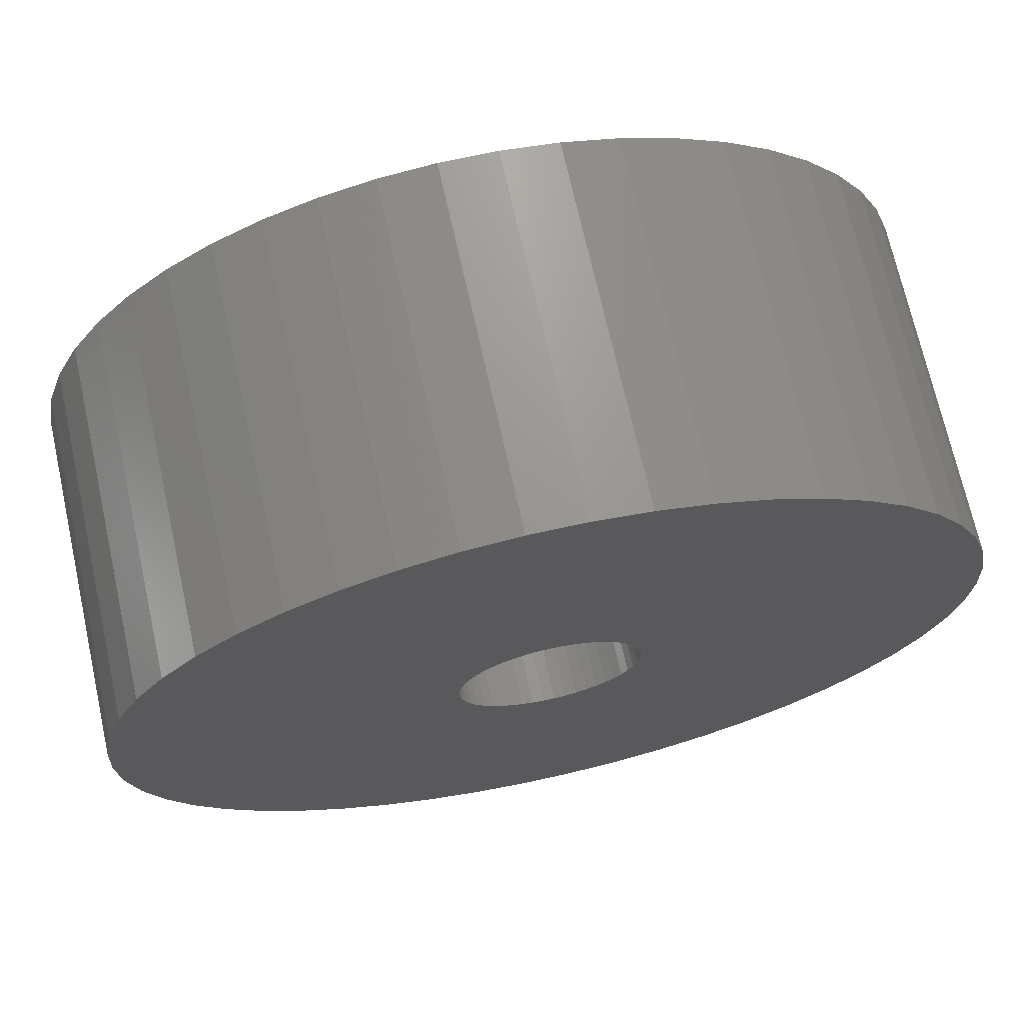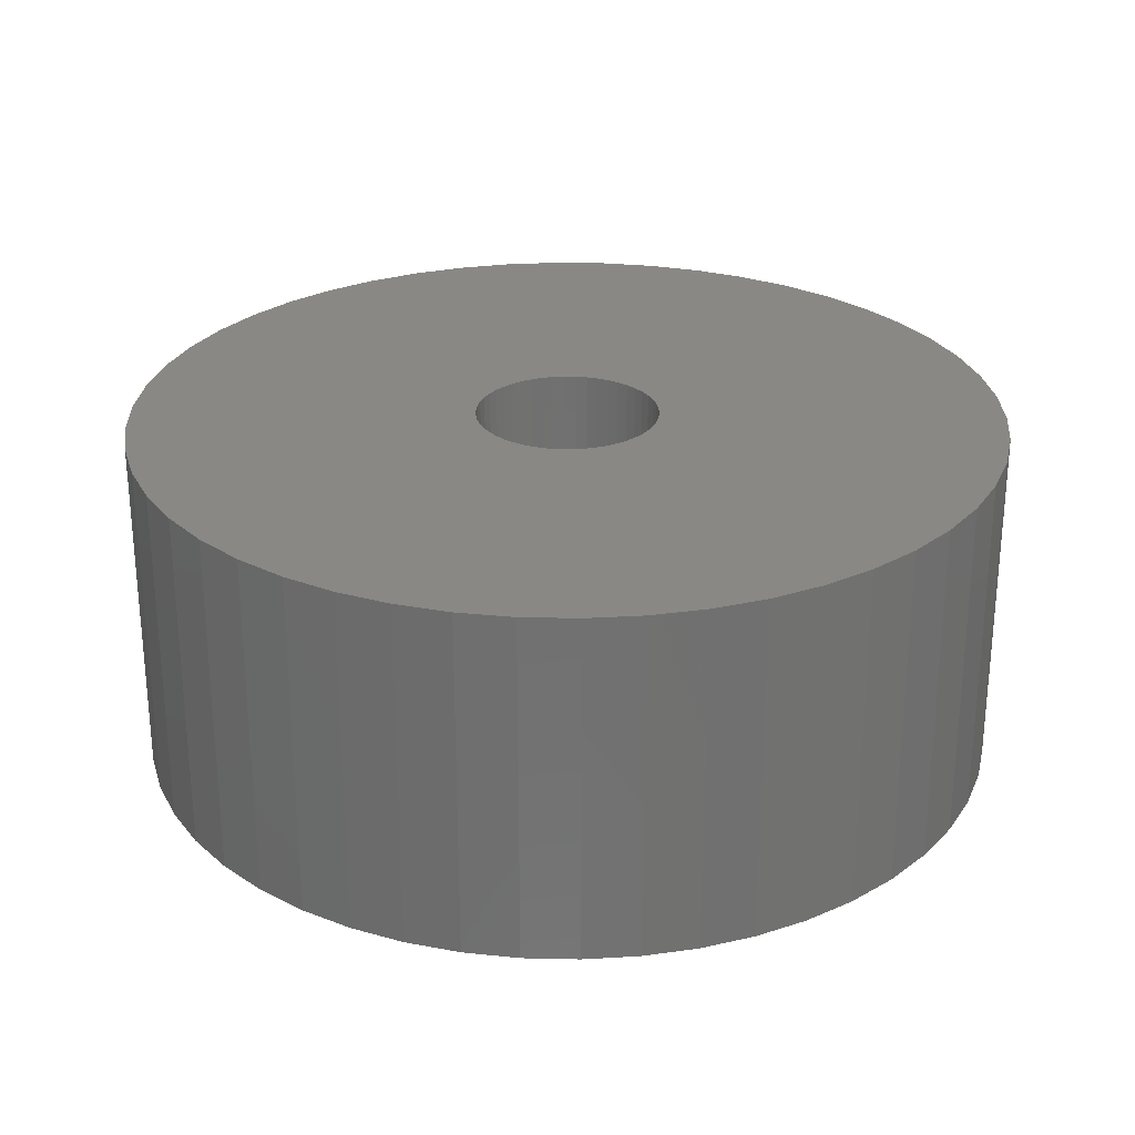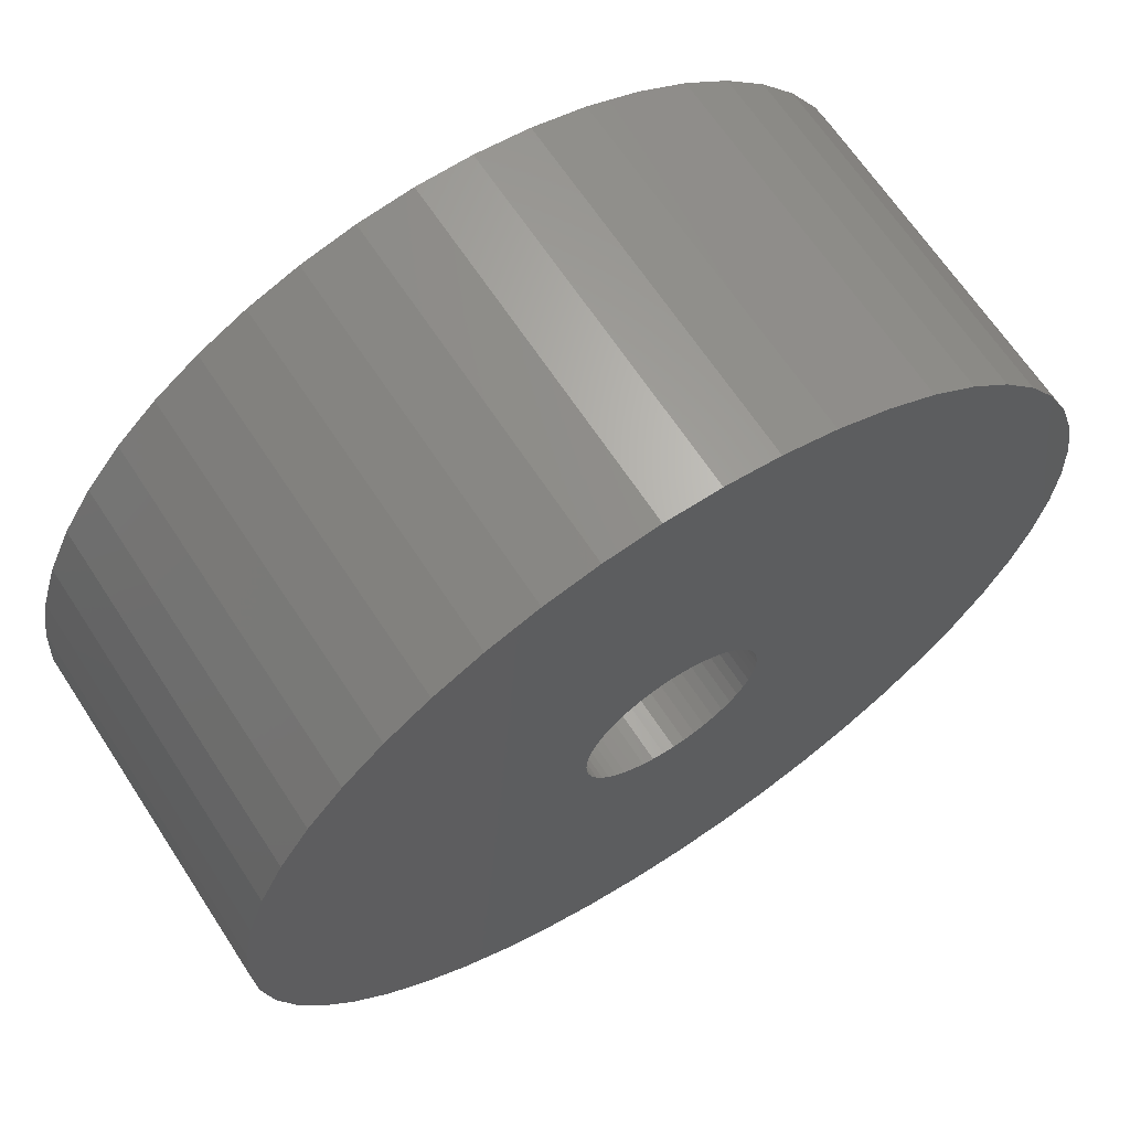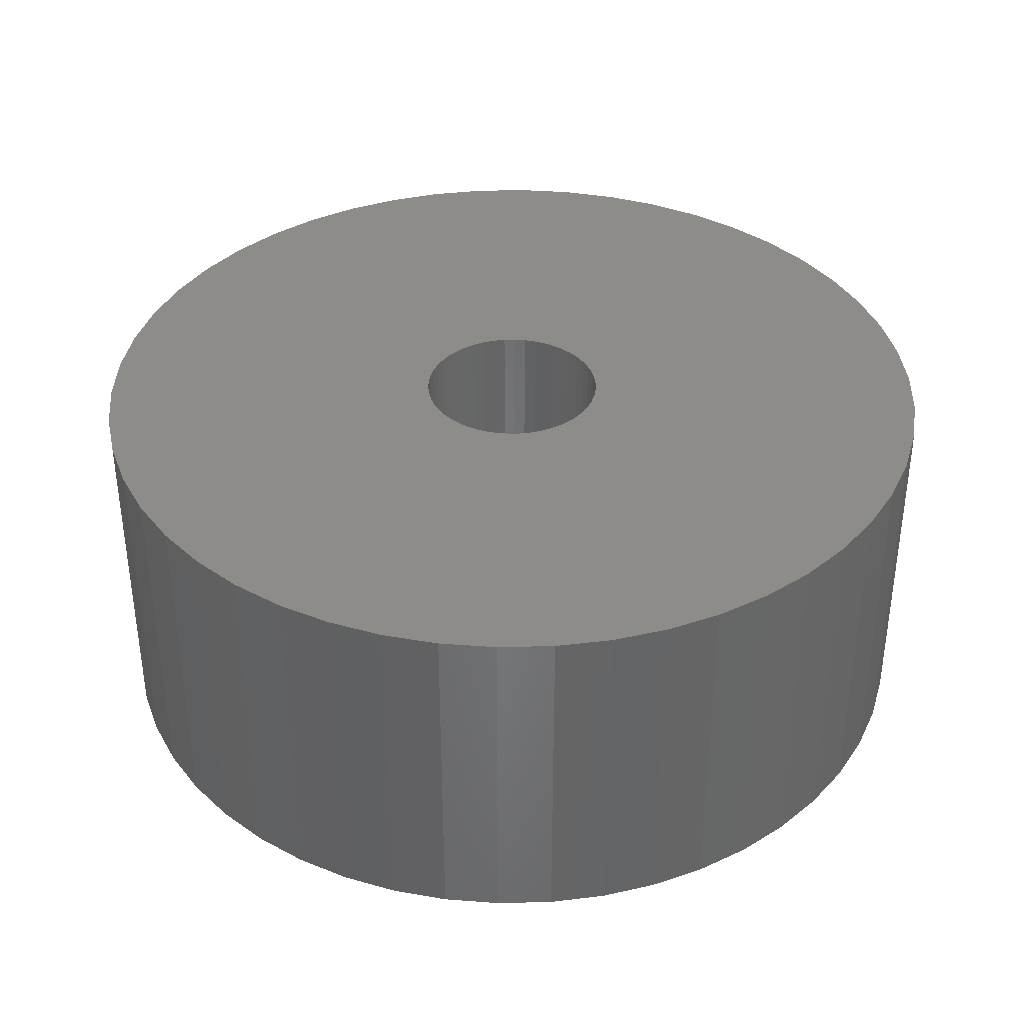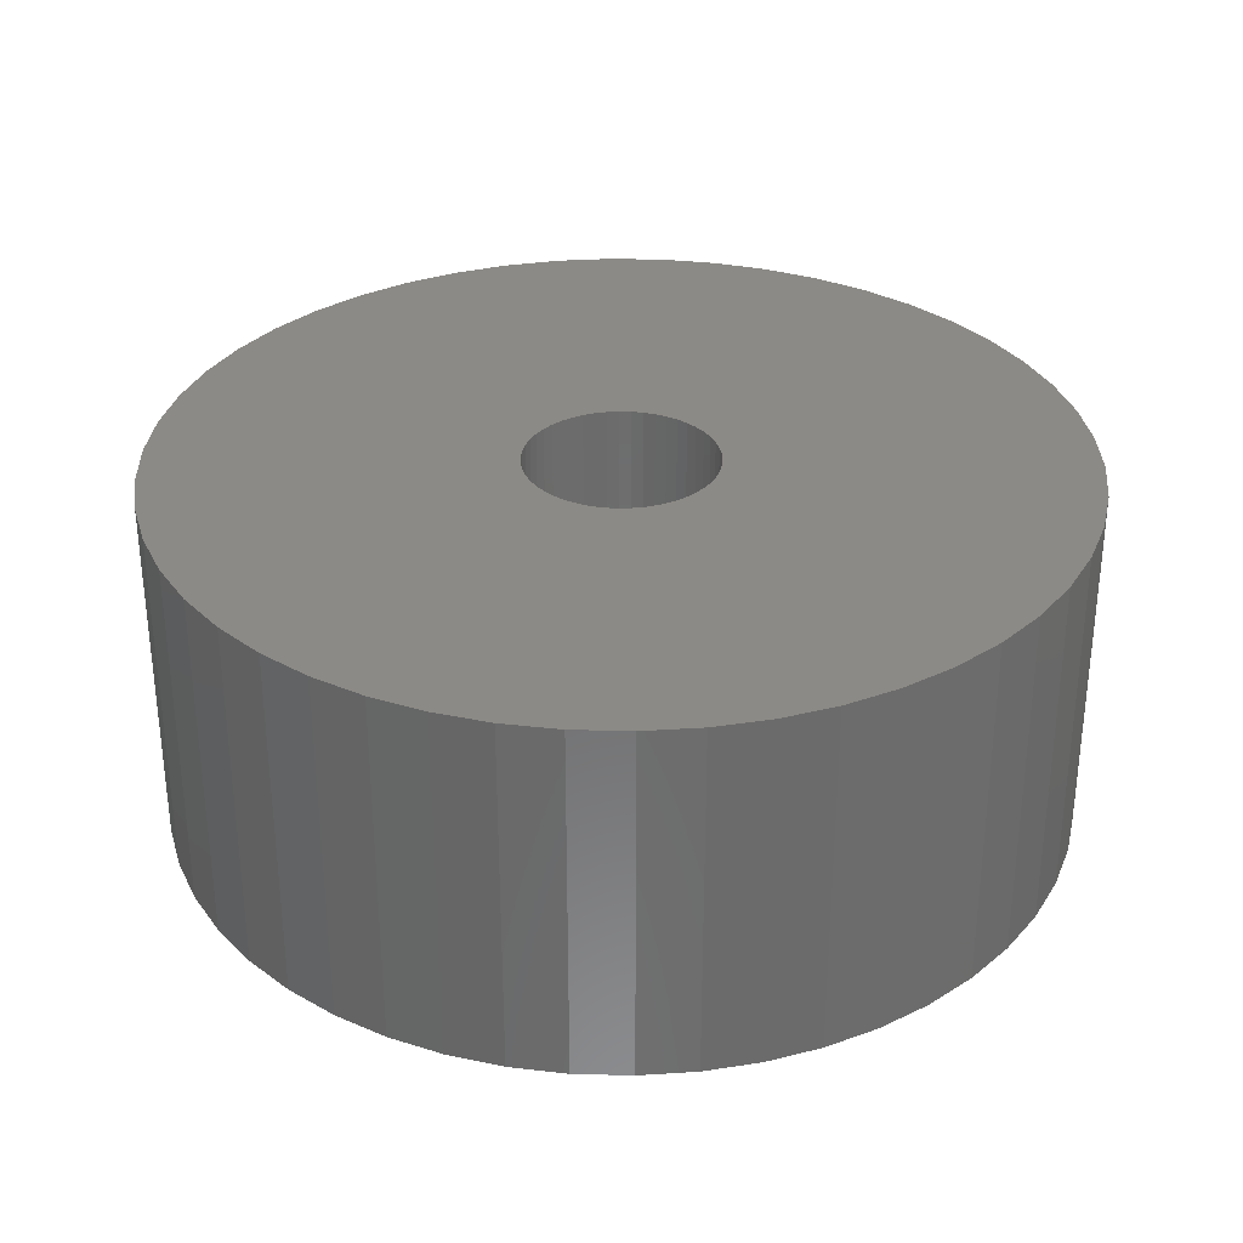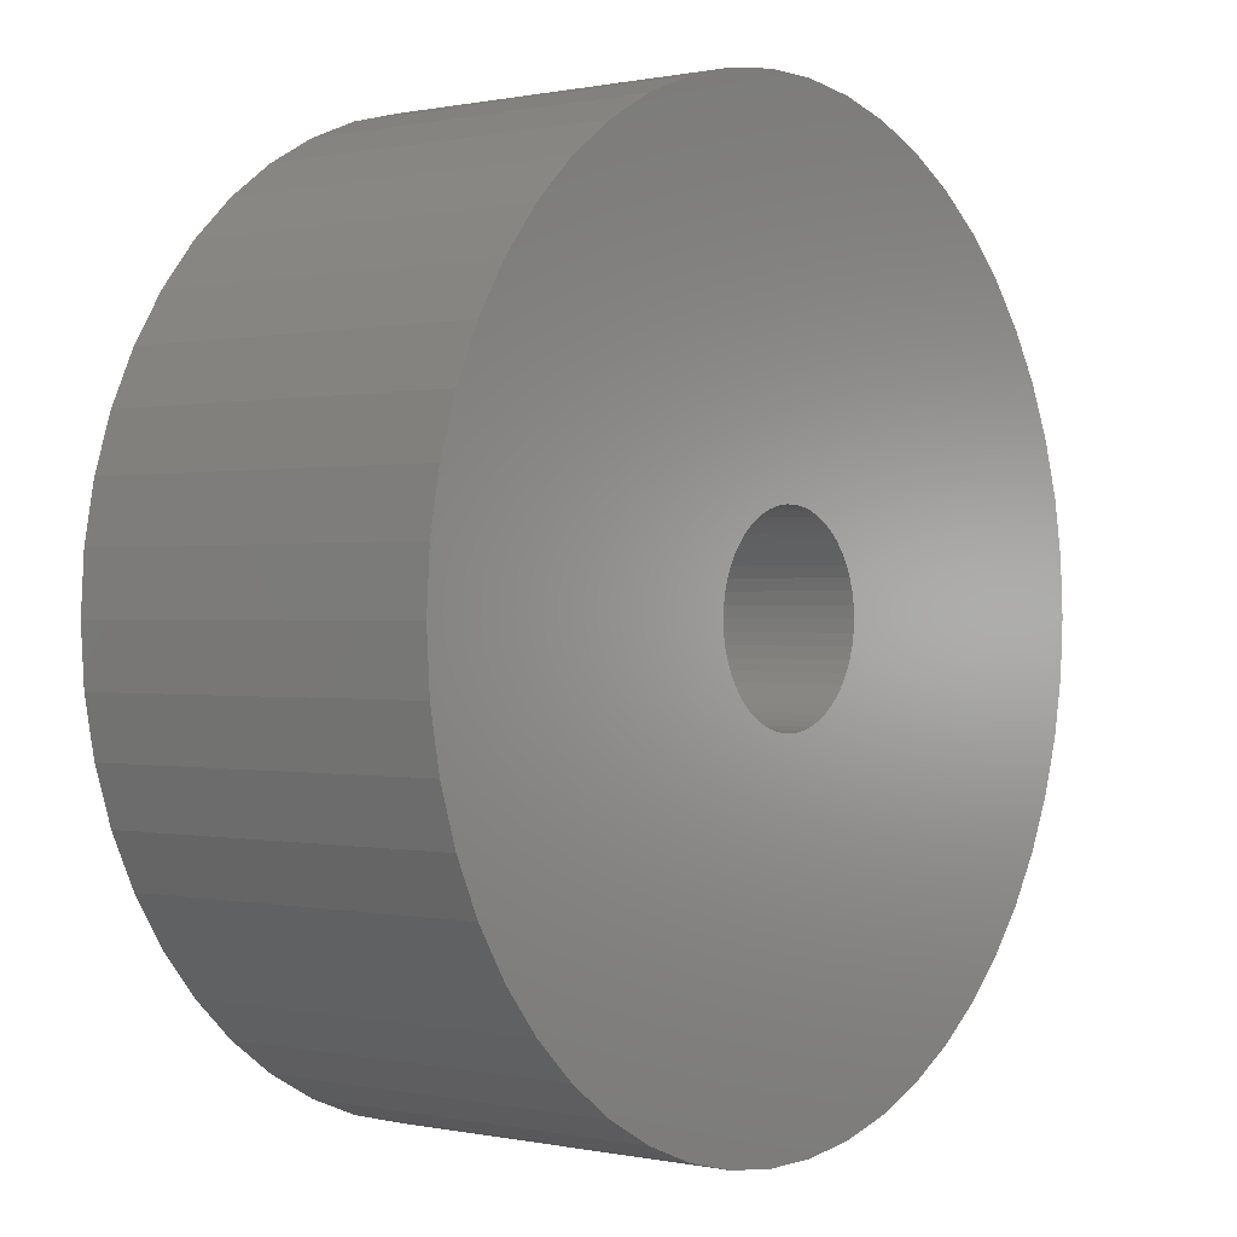
<metadata>
{"format":"stl","ext":"stl","renderer":"f3d","projection":"perspective","resolution":1024,"background":"white","views":[{"elev":70.3,"azim":167.5,"up":"+Y"},{"elev":27.0,"azim":-26.8,"up":"+Z"},{"elev":65.9,"azim":146.8,"up":"+Y"},{"elev":37.4,"azim":-138.5,"up":"+Z"},{"elev":32.1,"azim":30.9,"up":"+Z"},{"elev":0.2,"azim":128.0,"up":"+Y"}]}
</metadata>
<code>
# stl→obj: 200 verts, 400 faces
v 25 0 10
v 24.8 3.133 -10
v 24.8 3.133 10
v 25 0 -10
v -25 0 -10
v -24.8 3.133 10
v -24.8 3.133 -10
v -25 0 10
v 1.57 24.95 -10
v -1.57 24.95 10
v 1.57 24.95 10
v -1.57 24.95 -10
v -1.57 -24.95 -10
v 1.57 -24.95 10
v -1.57 -24.95 10
v 1.57 -24.95 -10
v 18.22 17.11 -10
v 15.94 19.26 10
v 18.22 17.11 10
v 15.94 19.26 -10
v -15.94 19.26 -10
v -18.22 17.11 10
v -15.94 19.26 10
v -18.22 17.11 -10
v -7.725 23.78 -10
v -10.64 22.62 10
v -7.725 23.78 10
v -10.64 22.62 -10
v 23.24 9.203 10
v 21.91 12.04 -10
v 21.91 12.04 10
v 23.24 9.203 -10
v 24.21 6.217 -10
v 24.21 6.217 10
v 20.23 14.69 -10
v 20.23 14.69 10
v 10.64 22.62 -10
v 7.725 23.78 10
v 10.64 22.62 10
v 7.725 23.78 -10
v 4.685 24.56 10
v 4.685 24.56 -10
v 13.4 21.11 -10
v 13.4 21.11 10
v -23.24 9.203 -10
v -21.91 12.04 10
v -21.91 12.04 -10
v -23.24 9.203 10
v -20.23 14.69 -10
v -20.23 14.69 10
v -24.21 6.217 -10
v -24.21 6.217 10
v -4.685 24.56 10
v -4.685 24.56 -10
v 4.685 -24.56 10
v 4.685 -24.56 -10
v 5.25 0 10
v 5.209 0.658 10
v 24.8 -3.133 10
v 5.085 1.306 10
v 5.209 -0.658 10
v 4.881 1.933 10
v 24.21 -6.217 10
v 4.601 2.529 10
v 5.085 -1.306 10
v 4.247 3.086 10
v 23.24 -9.203 10
v 3.827 3.594 10
v 4.881 -1.933 10
v 3.346 4.045 10
v 21.91 -12.04 10
v 2.813 4.433 10
v 4.601 -2.529 10
v 2.235 4.75 10
v 20.23 -14.69 10
v 4.247 -3.086 10
v 1.622 4.993 10
v 0.9838 5.157 10
v 0.3296 5.24 10
v -0.3296 5.24 10
v -0.9838 5.157 10
v -1.622 4.993 10
v -2.235 4.75 10
v -2.813 4.433 10
v -13.4 21.11 10
v -3.346 4.045 10
v -3.827 3.594 10
v -4.247 3.086 10
v 18.22 -17.11 10
v 3.827 -3.594 10
v 15.94 -19.26 10
v 3.346 -4.045 10
v 13.4 -21.11 10
v 2.813 -4.433 10
v 10.64 -22.62 10
v 2.235 -4.75 10
v 7.725 -23.78 10
v 1.622 -4.993 10
v 0.9838 -5.157 10
v 0.3296 -5.24 10
v -0.3296 -5.24 10
v -0.9838 -5.157 10
v -4.685 -24.56 10
v -1.622 -4.993 10
v -7.725 -23.78 10
v -2.235 -4.75 10
v -10.64 -22.62 10
v -2.813 -4.433 10
v -13.4 -21.11 10
v -3.346 -4.045 10
v -15.94 -19.26 10
v -3.827 -3.594 10
v -18.22 -17.11 10
v -4.247 -3.086 10
v -20.23 -14.69 10
v -4.601 -2.529 10
v -21.91 -12.04 10
v -4.881 -1.933 10
v -23.24 -9.203 10
v -5.085 -1.306 10
v -24.21 -6.217 10
v -5.209 -0.658 10
v -24.8 -3.133 10
v -5.25 0 10
v -4.601 2.529 10
v -4.881 1.933 10
v -5.085 1.306 10
v -5.209 0.658 10
v -13.4 21.11 -10
v 24.8 -3.133 -10
v 24.21 -6.217 -10
v -21.91 -12.04 -10
v -23.24 -9.203 -10
v 5.25 0 -10
v 5.209 -0.658 -10
v 5.085 -1.306 -10
v 23.24 -9.203 -10
v 5.209 0.658 -10
v 4.881 -1.933 -10
v 21.91 -12.04 -10
v 4.601 -2.529 -10
v 20.23 -14.69 -10
v 5.085 1.306 -10
v 4.247 -3.086 -10
v 18.22 -17.11 -10
v 3.827 -3.594 -10
v 15.94 -19.26 -10
v 4.881 1.933 -10
v 3.346 -4.045 -10
v 13.4 -21.11 -10
v 2.813 -4.433 -10
v 10.64 -22.62 -10
v 4.601 2.529 -10
v 2.235 -4.75 -10
v 7.725 -23.78 -10
v 4.247 3.086 -10
v 1.622 -4.993 -10
v 0.9838 -5.157 -10
v 0.3296 -5.24 -10
v -0.3296 -5.24 -10
v -0.9838 -5.157 -10
v -4.685 -24.56 -10
v -1.622 -4.993 -10
v -7.725 -23.78 -10
v -2.235 -4.75 -10
v -10.64 -22.62 -10
v -2.813 -4.433 -10
v -13.4 -21.11 -10
v -3.346 -4.045 -10
v -15.94 -19.26 -10
v -3.827 -3.594 -10
v -18.22 -17.11 -10
v -4.247 -3.086 -10
v -20.23 -14.69 -10
v 3.827 3.594 -10
v 3.346 4.045 -10
v 2.813 4.433 -10
v 2.235 4.75 -10
v 1.622 4.993 -10
v 0.9838 5.157 -10
v 0.3296 5.24 -10
v -0.3296 5.24 -10
v -0.9838 5.157 -10
v -1.622 4.993 -10
v -2.235 4.75 -10
v -2.813 4.433 -10
v -3.346 4.045 -10
v -3.827 3.594 -10
v -4.247 3.086 -10
v -4.601 2.529 -10
v -4.881 1.933 -10
v -5.085 1.306 -10
v -5.209 0.658 -10
v -5.25 0 -10
v -4.601 -2.529 -10
v -4.881 -1.933 -10
v -5.085 -1.306 -10
v -24.21 -6.217 -10
v -5.209 -0.658 -10
v -24.8 -3.133 -10
f 1 2 3
f 2 1 4
f 5 6 7
f 6 5 8
f 9 10 11
f 10 9 12
f 13 14 15
f 14 13 16
f 17 18 19
f 18 17 20
f 21 22 23
f 22 21 24
f 25 26 27
f 26 25 28
f 29 30 31
f 30 29 32
f 3 33 34
f 33 3 2
f 31 35 36
f 35 31 30
f 37 38 39
f 38 37 40
f 40 41 38
f 41 40 42
f 43 39 44
f 39 43 37
f 45 46 47
f 46 45 48
f 49 22 24
f 22 49 50
f 51 48 45
f 48 51 52
f 12 53 10
f 53 12 54
f 16 55 14
f 55 16 56
f 34 32 29
f 32 34 33
f 36 17 19
f 17 36 35
f 42 11 41
f 11 42 9
f 20 44 18
f 44 20 43
f 47 50 49
f 50 47 46
f 7 52 51
f 52 7 6
f 57 1 3
f 58 3 34
f 1 57 59
f 60 34 29
f 61 59 57
f 62 29 31
f 59 61 63
f 64 31 36
f 65 63 61
f 66 36 19
f 63 65 67
f 68 19 18
f 69 67 65
f 70 18 44
f 67 69 71
f 72 44 39
f 73 71 69
f 74 39 38
f 71 73 75
f 76 75 73
f 3 58 57
f 34 60 58
f 29 62 60
f 77 38 41
f 31 64 62
f 36 66 64
f 19 68 66
f 18 70 68
f 44 72 70
f 39 74 72
f 38 77 74
f 78 41 11
f 41 78 77
f 11 79 78
f 11 80 79
f 10 80 11
f 80 10 81
f 53 81 10
f 81 53 82
f 27 82 53
f 82 27 83
f 26 83 27
f 83 26 84
f 85 84 26
f 84 85 86
f 23 86 85
f 86 23 87
f 22 87 23
f 87 22 88
f 50 88 22
f 75 76 89
f 90 89 76
f 89 90 91
f 92 91 90
f 91 92 93
f 94 93 92
f 93 94 95
f 96 95 94
f 95 96 97
f 98 97 96
f 97 98 55
f 99 55 98
f 55 99 14
f 100 14 99
f 101 14 100
f 15 101 102
f 101 15 14
f 103 102 104
f 105 104 106
f 107 106 108
f 109 108 110
f 111 110 112
f 113 112 114
f 115 114 116
f 102 103 15
f 117 116 118
f 119 118 120
f 121 120 122
f 123 122 124
f 88 50 125
f 104 105 103
f 46 125 50
f 106 107 105
f 125 46 126
f 108 109 107
f 48 126 46
f 110 111 109
f 126 48 127
f 112 113 111
f 52 127 48
f 114 115 113
f 127 52 128
f 116 117 115
f 6 128 52
f 118 119 117
f 128 6 124
f 120 121 119
f 8 124 6
f 122 123 121
f 124 8 123
f 28 85 26
f 85 28 129
f 129 23 85
f 23 129 21
f 54 27 53
f 27 54 25
f 59 4 1
f 4 59 130
f 63 130 59
f 130 63 131
f 132 119 133
f 119 132 117
f 134 4 130
f 135 130 131
f 4 134 2
f 136 131 137
f 138 2 134
f 139 137 140
f 2 138 33
f 141 140 142
f 143 33 138
f 144 142 145
f 33 143 32
f 146 145 147
f 148 32 143
f 149 147 150
f 32 148 30
f 151 150 152
f 153 30 148
f 154 152 155
f 30 153 35
f 156 35 153
f 130 135 134
f 131 136 135
f 137 139 136
f 157 155 56
f 140 141 139
f 142 144 141
f 145 146 144
f 147 149 146
f 150 151 149
f 152 154 151
f 155 157 154
f 158 56 16
f 56 158 157
f 16 159 158
f 16 160 159
f 13 160 16
f 160 13 161
f 162 161 13
f 161 162 163
f 164 163 162
f 163 164 165
f 166 165 164
f 165 166 167
f 168 167 166
f 167 168 169
f 170 169 168
f 169 170 171
f 172 171 170
f 171 172 173
f 174 173 172
f 35 156 17
f 175 17 156
f 17 175 20
f 176 20 175
f 20 176 43
f 177 43 176
f 43 177 37
f 178 37 177
f 37 178 40
f 179 40 178
f 40 179 42
f 180 42 179
f 42 180 9
f 181 9 180
f 182 9 181
f 12 182 183
f 182 12 9
f 54 183 184
f 25 184 185
f 28 185 186
f 129 186 187
f 21 187 188
f 24 188 189
f 49 189 190
f 183 54 12
f 47 190 191
f 45 191 192
f 51 192 193
f 7 193 194
f 173 174 195
f 184 25 54
f 132 195 174
f 185 28 25
f 195 132 196
f 186 129 28
f 133 196 132
f 187 21 129
f 196 133 197
f 188 24 21
f 198 197 133
f 189 49 24
f 197 198 199
f 190 47 49
f 200 199 198
f 191 45 47
f 199 200 194
f 192 51 45
f 5 194 200
f 193 7 51
f 194 5 7
f 152 93 95
f 93 152 150
f 71 137 67
f 137 71 140
f 133 121 198
f 121 133 119
f 147 89 91
f 89 147 145
f 155 95 97
f 95 155 152
f 56 97 55
f 97 56 155
f 75 140 71
f 140 75 142
f 89 142 75
f 142 89 145
f 67 131 63
f 131 67 137
f 166 105 107
f 105 166 164
f 164 103 105
f 103 164 162
f 172 115 174
f 115 172 113
f 172 111 113
f 111 172 170
f 198 123 200
f 123 198 121
f 200 8 5
f 8 200 123
f 150 91 93
f 91 150 147
f 162 15 103
f 15 162 13
f 174 117 132
f 117 174 115
f 168 107 109
f 107 168 166
f 170 109 111
f 109 170 168
f 134 58 138
f 58 134 57
f 124 193 128
f 193 124 194
f 182 79 80
f 79 182 181
f 159 101 100
f 101 159 160
f 146 92 90
f 92 146 149
f 176 68 70
f 68 176 175
f 188 86 87
f 86 188 187
f 185 82 83
f 82 185 184
f 148 64 153
f 64 148 62
f 138 60 143
f 60 138 58
f 179 74 77
f 74 179 178
f 178 72 74
f 72 178 177
f 126 190 125
f 190 126 191
f 125 189 88
f 189 125 190
f 186 83 84
f 83 186 185
f 184 81 82
f 81 184 183
f 158 100 99
f 100 158 159
f 143 62 148
f 62 143 60
f 156 68 175
f 68 156 66
f 153 66 156
f 66 153 64
f 180 77 78
f 77 180 179
f 181 78 79
f 78 181 180
f 177 70 72
f 70 177 176
f 88 188 87
f 188 88 189
f 128 192 127
f 192 128 193
f 187 84 86
f 84 187 186
f 183 80 81
f 80 183 182
f 135 57 134
f 57 135 61
f 136 61 135
f 61 136 65
f 165 108 106
f 108 165 167
f 114 195 116
f 195 114 173
f 116 196 118
f 196 116 195
f 151 96 94
f 96 151 154
f 154 98 96
f 98 154 157
f 127 191 126
f 191 127 192
f 141 69 139
f 69 141 73
f 163 106 104
f 106 163 165
f 167 110 108
f 110 167 169
f 122 194 124
f 194 122 199
f 120 199 122
f 199 120 197
f 118 197 120
f 197 118 196
f 149 94 92
f 94 149 151
f 157 99 98
f 99 157 158
f 144 73 141
f 73 144 76
f 146 76 144
f 76 146 90
f 139 65 136
f 65 139 69
f 169 112 110
f 112 169 171
f 112 173 114
f 173 112 171
f 161 104 102
f 104 161 163
f 160 102 101
f 102 160 161

</code>
